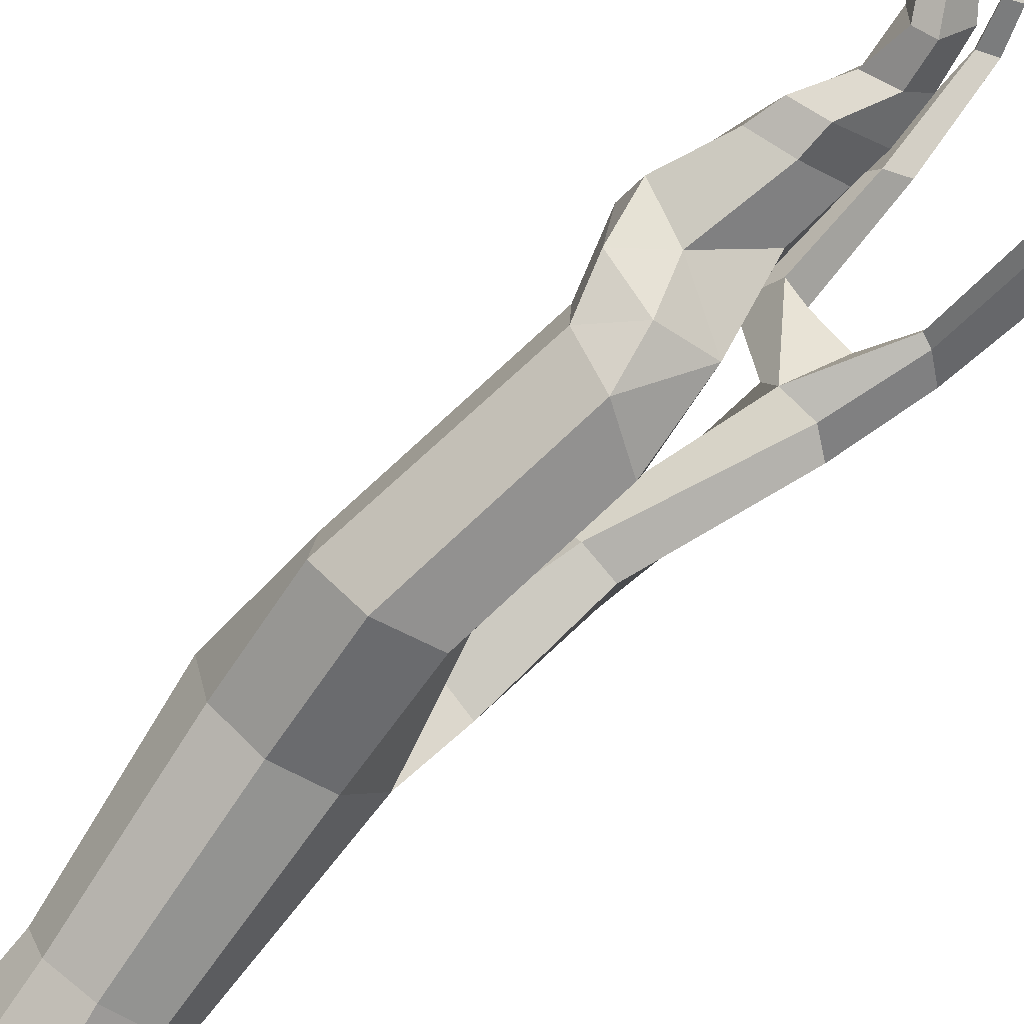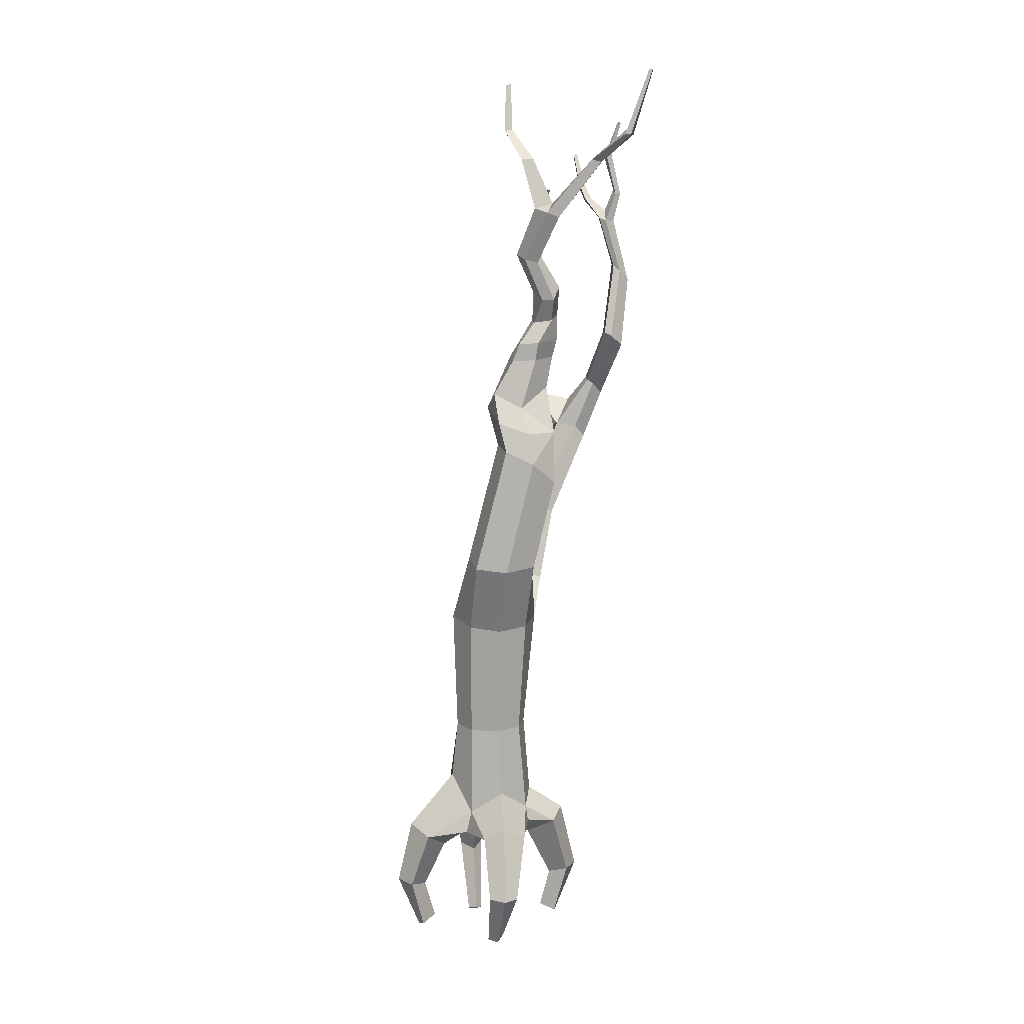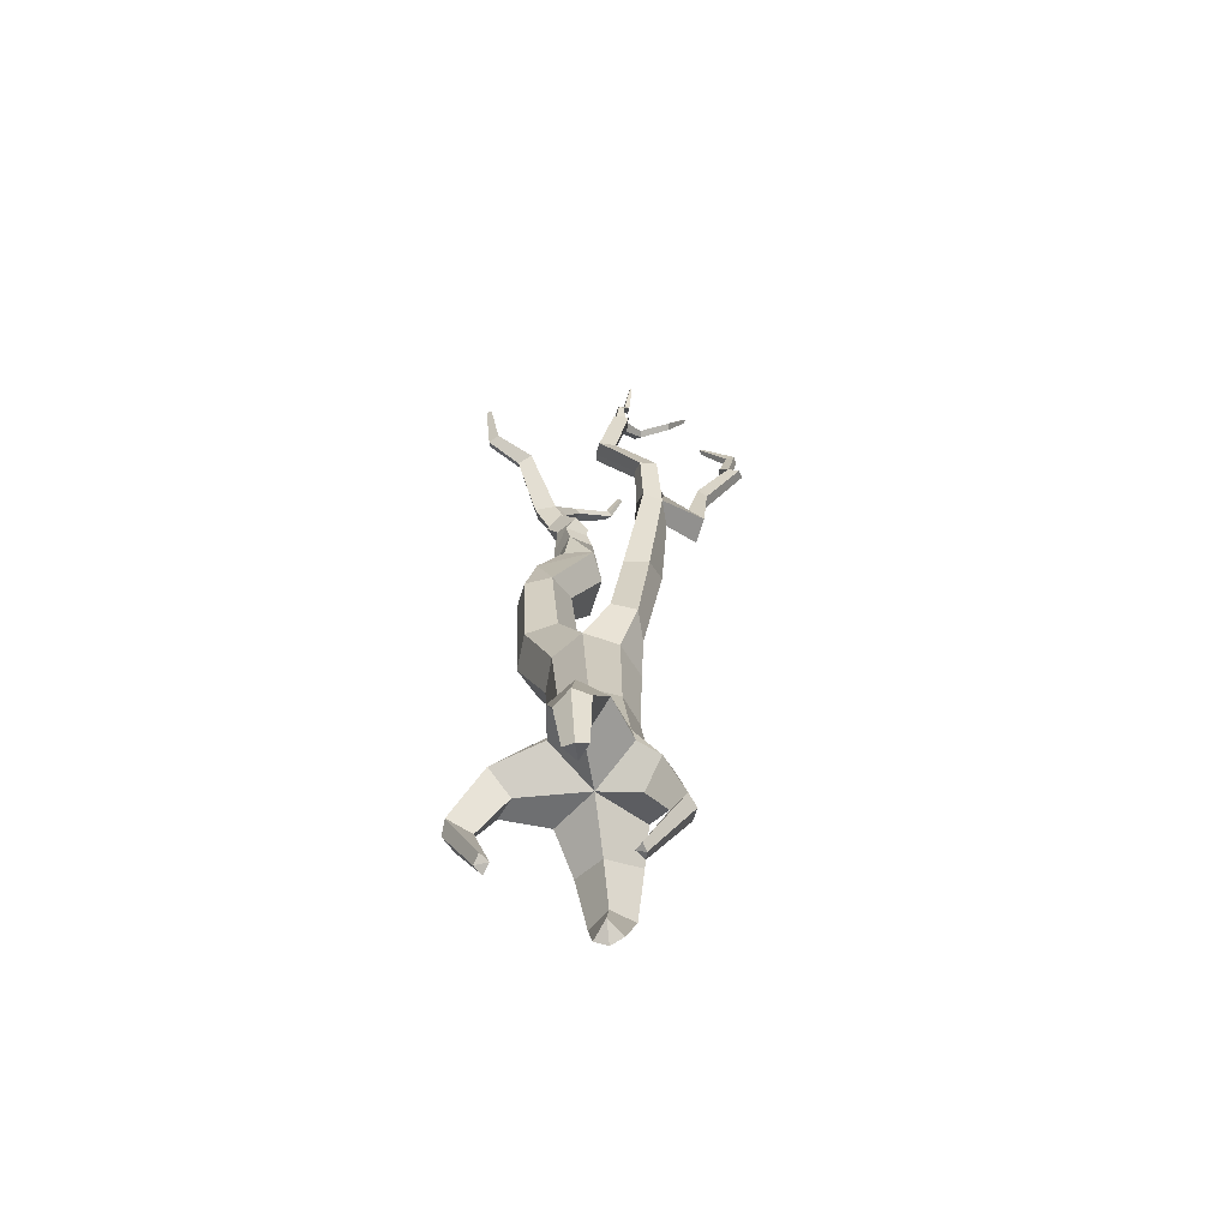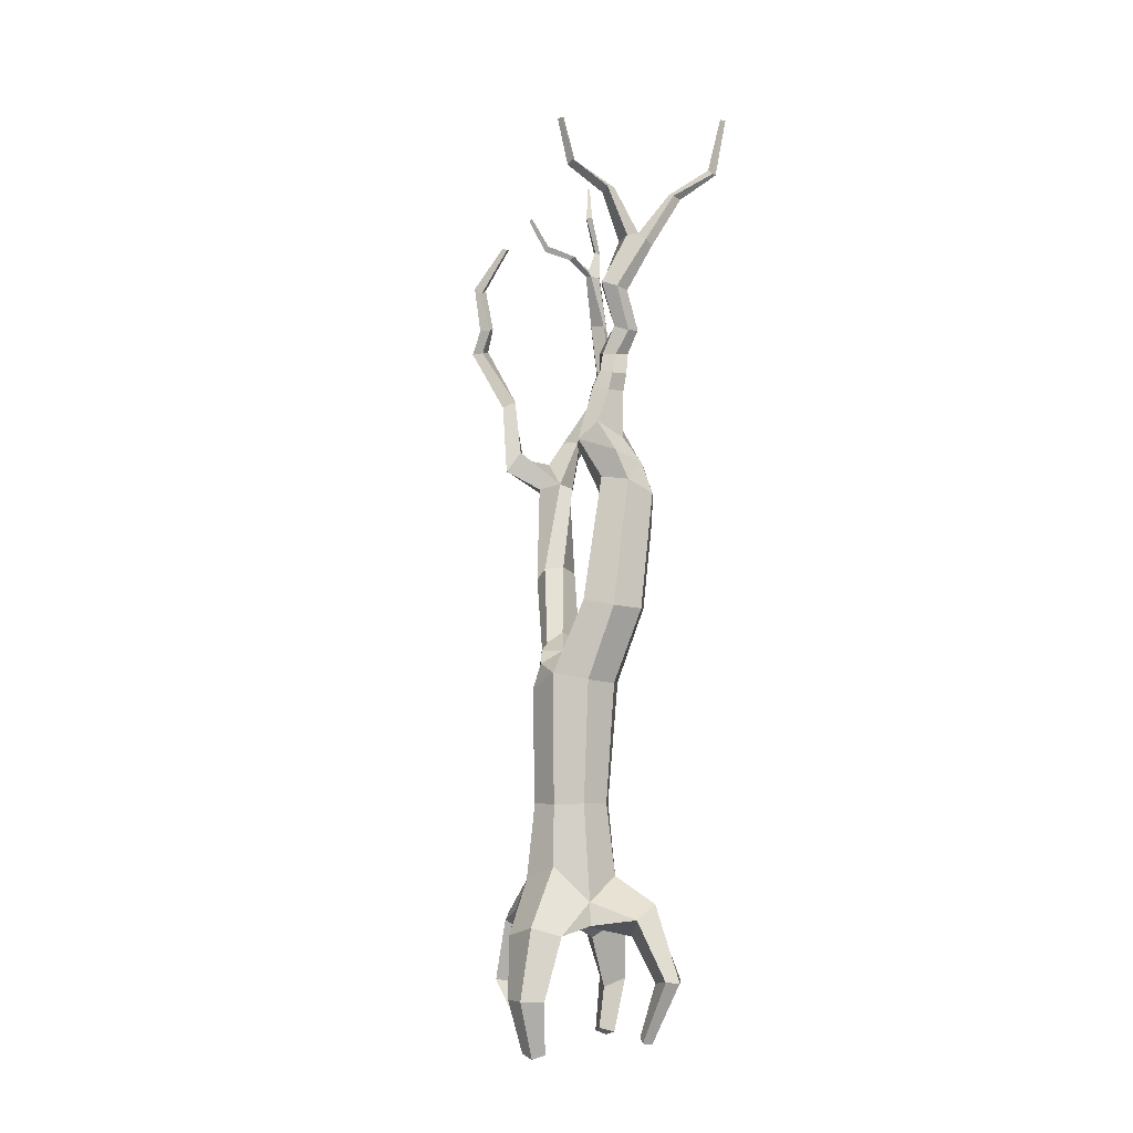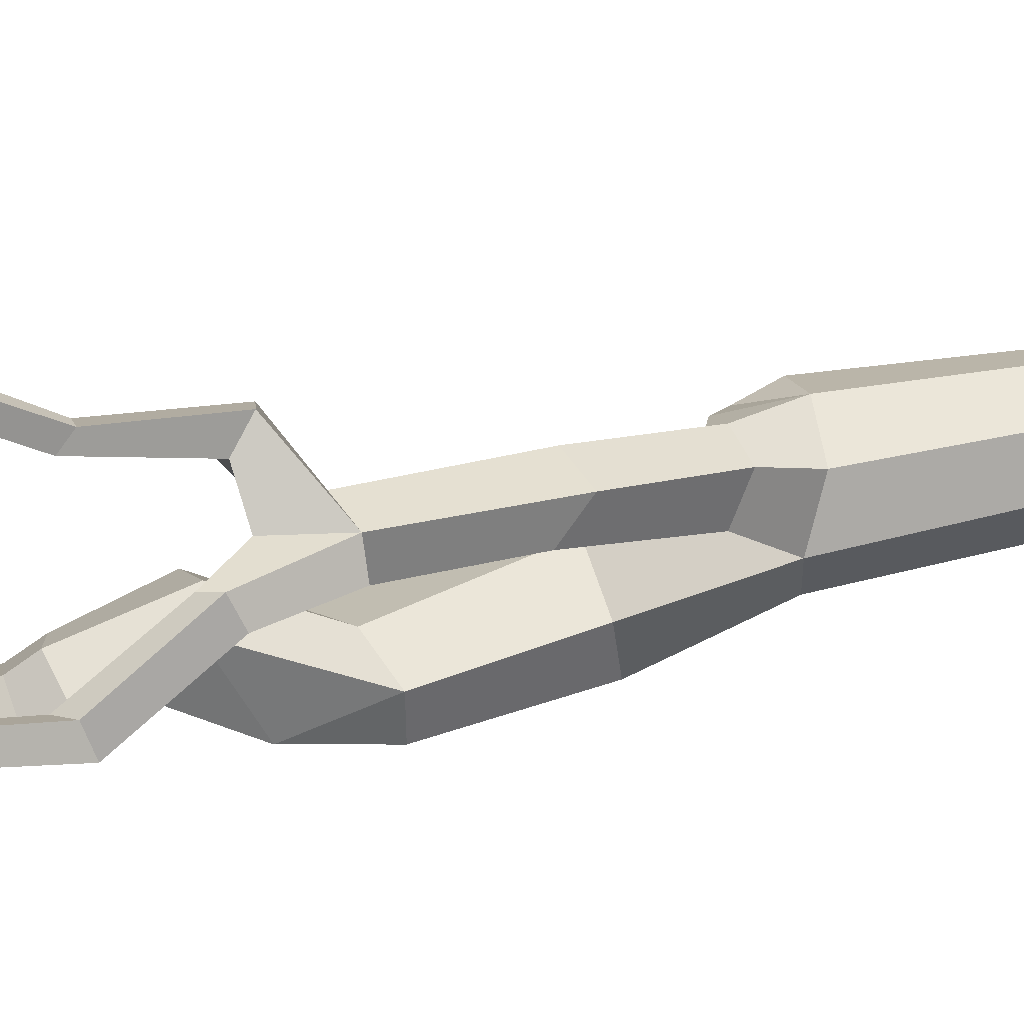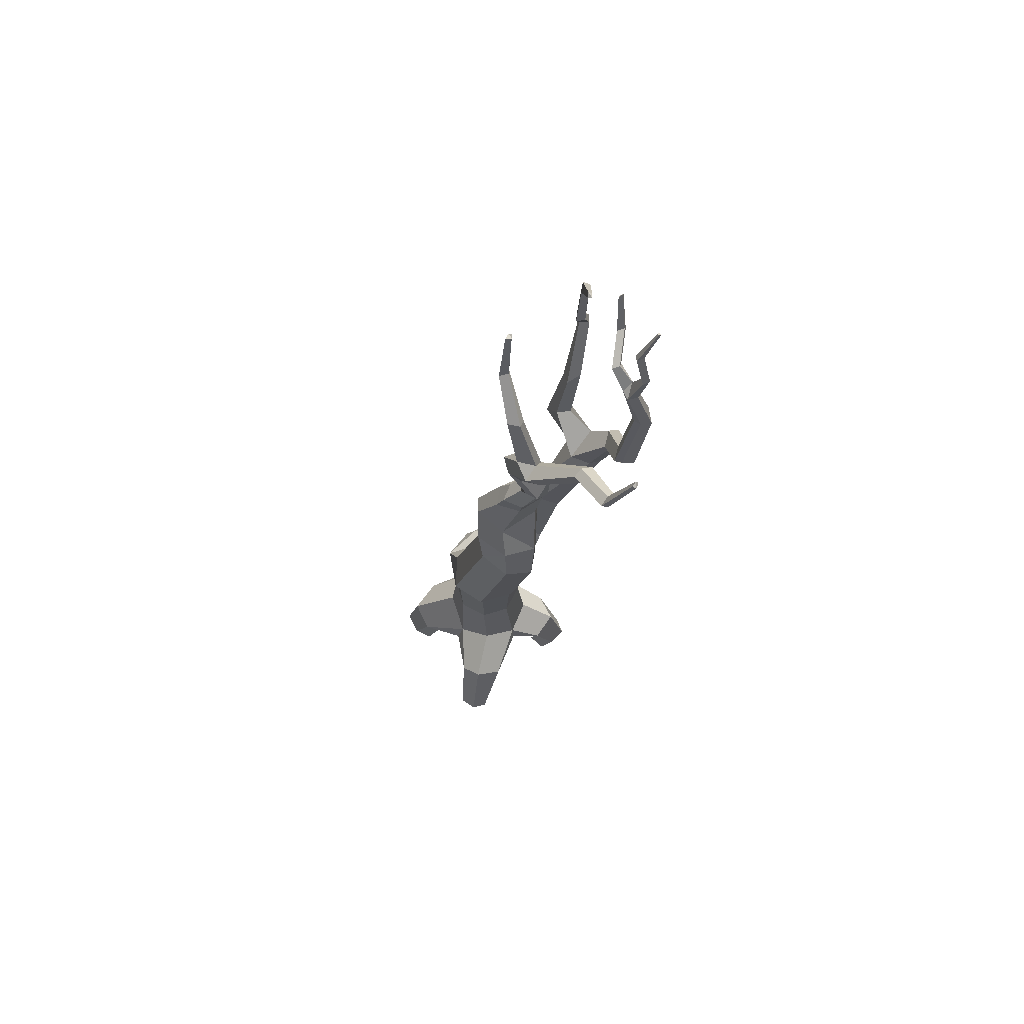
<metadata>
{"format":"obj","ext":"obj","renderer":"f3d","projection":"perspective","resolution":1024,"background":"white","views":[{"elev":-79.3,"azim":146.7,"up":"+Z"},{"elev":11.7,"azim":164.0,"up":"+Y"},{"elev":-73.6,"azim":-85.5,"up":"+Y"},{"elev":-5.1,"azim":112.6,"up":"+Y"},{"elev":30.6,"azim":-104.4,"up":"+Z"},{"elev":71.4,"azim":-178.3,"up":"+Y"}]}
</metadata>
<code>
v 13.92 13.99 -19.16
v -5.361 28.23 -27.61
v -24.95 14.01 -18.8
v -33.11 20.35 0.4471
v -24.06 15.86 19.6
v -4.455 20.44 27.82
v 19.18 26.3 19.1
v 22.34 35.07 0.513
v 12.43 71.17 -14.83
v -3.424 71.27 -22.89
v -20.28 71.34 -17.29
v -28.29 71.33 -1.466
v -22.7 71.24 15.34
v -6.779 71.08 23.33
v 10.02 70.87 17.89
v 17.96 70.93 2.144
v 0 -2e-06 0
v 39.75 -4.545 21.04
v 51.54 1.334 2.089
v 28.19 -15.81 2.045
v 43.1 -3.761 -13.36
v -15.06 2.456 33.72
v -3.105 6.4 39.77
v -0.839 -8.446 23.65
v 12.17 1.586 36.08
v -44.87 1.221 -19.29
v -54.95 5.524 -4.619
v -31.25 -11.06 -2.456
v -46.53 1.822 11.46
v 12.34 4.178 -47.93
v 0.8188 12.87 -55.1
v -2.161 -6.621 -39.4
v -14.8 4.781 -50.32
v 13.73 -30.56 -66.1
v 4.788 -31.72 -71.53
v 4.393 -32.27 -56.33
v -4.226 -31.3 -69.01
v -56.29 -37.51 -14.33
v -65.03 -37.22 -5.151
v -46.66 -42.57 -4.05
v -60.81 -37.52 4.392
v -9.325 -34.29 44.3
v -1.666 -35.01 48.15
v -1.915 -36.19 35.27
v 5.018 -34.5 45.34
v 51.74 -39.7 16.38
v 60.33 -39.46 4.779
v 41.73 -44.46 3.714
v 53.63 -39.7 -7.24
v 10.74 -66.37 -50.75
v 5.16 -67.4 -54.53
v 5.89 -63.46 -47.36
v 0.6616 -63.61 -51.64
v -48.56 -69.44 -10.15
v -51 -71.99 -3.854
v -40.27 -66.53 -3.405
v -49.59 -69.45 2.766
v -3.784 -75.69 22.35
v 0.6315 -77.43 23.94
v 0.8648 -73.84 18.75
v 5.122 -75.67 23.01
v 43.79 -70.96 10.84
v 46.38 -73.66 3.632
v 35.08 -68.11 3.176
v 44.97 -70.96 -3.921
v 13.61 144.5 -18.09
v -3.995 142.7 -27.71
v -10.15 163.3 7.842
v -23.41 143.8 -22.51
v -34.98 147.2 -5.022
v -28.72 139.8 14.94
v -10.36 138.8 25.19
v 9.193 139.2 19.65
v 20.66 148.3 1.431
v 13.84 188.4 -34.51
v -3.908 187.1 -45.18
v -5.753 194.1 -8.476
v -24.26 188.6 -39.11
v -28.09 192.1 -20.03
v 13.52 192 -15.04
v -21.53 258.7 -46.15
v -24.65 253.5 -13.88
v -37.86 245.1 -40
v -40.21 245.9 -23.62
v -5.398 268.2 -19.24
v -6.151 265.9 -36.26
v 2.449 154.8 17.25
v -43.81 168.8 10.81
v -41.3 161.9 25.71
v -24.84 175.2 14.48
v -22.46 162.9 27.12
v -54.72 213.8 18.73
v -56.22 204.2 33.73
v -42.47 217.2 21.34
v -44.3 210 40.05
v -18.83 293.2 -28.31
v -23.6 290 3.766
v -38.88 305.2 -17.96
v -40.63 294.6 -0.2886
v -2.17 291.5 -5.327
v -3.306 301.7 -17.77
v -81.88 263.2 32.81
v -76.81 263.7 43.61
v -74.13 270.8 28.24
v -59.63 269.7 45.12
v -62.04 272.8 31.73
v -37.54 216 31.89
v -20.12 168.4 22.82
v -8.1 163.3 21.3
v -29.43 324.1 -24.4
v -35.5 330.3 -1.423
v -43.97 324.9 -14.55
v -16.92 325.9 -9.087
v -15.16 323.3 -20.26
v -23.47 337.2 -11.44
v -39.8 340 -4.494
v -46.41 337.1 -17.12
v -19.39 334.5 -20.97
v -30.96 335.4 -25.86
v -31.23 349.1 -10.03
v -40.81 351.2 -4.207
v -48.57 352.7 -10.54
v -29.87 348.1 -19.36
v -40.77 349.7 -23.16
v -30.86 366 -17.83
v -44.13 368.3 -13.02
v -46.53 371.1 -20.98
v -33.48 363.1 -26.37
v -40.07 363.9 -30.03
v -19.69 392.2 -14.1
v -30.82 392.6 -9.526
v -34.48 392.5 -16.32
v -22.55 389.5 -23.01
v -30.04 387.5 -26.88
v -74.08 287.7 44.68
v -60.63 289.9 57.11
v -45.25 280.5 62.01
v -51.58 293.2 54.95
v -58.81 283.2 67.8
v -65.68 329.3 66.3
v -54.84 323.8 69.02
v -57.3 327.4 61.39
v -62.79 323.9 71.24
v -69.48 364.4 86.58
v -63.92 362.4 95.12
v -63.25 362.7 87.69
v -69.1 361 93.68
v -87.07 300.2 28.7
v -85.09 303.1 39.05
v -82.83 302.7 28.13
v -93.92 293.1 32.25
v -91.57 297.5 42.01
v -87.33 337.6 5.568
v -89.65 337.2 15.54
v -97.29 331.8 18.04
v -92.06 335.5 5.297
v -100.3 328.4 8.264
v -96.52 381.7 15.06
v -98.52 382.1 24.78
v -105.4 376.2 26.8
v -100.8 378.4 14.44
v -107.8 372 17.77
v -87.96 413.8 20.63
v -93.02 418.8 24.32
v -88.54 414.2 24.46
v -94.9 413.4 24.75
v -90.9 412.1 16.07
v -96.96 411.8 17.76
v -102.5 429.9 20.61
v -98.46 429.8 18.31
v -97.96 432.4 21.53
v -101 431.5 23.57
v -97.55 454.9 24.11
v -93.26 454.7 21.9
v -92.69 454 25.59
v -96.18 453.2 26.98
v -105.2 476.6 28.5
v -103.8 477.4 27.85
v -103.3 477.2 29.2
v -104.5 476.5 29.64
v -80.86 426 29.46
v -85.39 426.4 31.06
v -81.92 424.4 33.42
v -86.17 425 33.36
v -82.92 435.2 49.11
v -87.37 435.1 50.96
v -83.92 432.1 51.73
v -88.1 432.7 52.09
v -82.63 455.3 60.98
v -85.18 456 62.45
v -83.15 453.3 62.72
v -85.44 454.7 63.6
v -66.68 375.4 87.3
v -61.54 377.3 88.67
v -66.43 378.9 81.75
v -60.8 377 81.29
v -68.19 405.4 92.8
v -63.68 406.3 93.8
v -67.37 405.4 87.53
v -63.02 402.5 88.36
v -68.56 431.8 74.24
v -66.18 432.5 74.69
v -68.66 431.5 71.44
v -66.15 430.7 71.85
v -3.283 283.9 -29.22
v -39.48 277.4 -33.72
v 22.52 8.348 24.68
v 17.91 0.4893 -21.28
v -22.92 3.889 21.59
v -26 4.607 -20.77
v -34.58 420.1 -19.64
v -38.51 425.4 -31.23
v -41.46 417.8 -26.11
v -40.35 417 -39.6
v -27.7 422.3 -27.82
v -32.9 419.8 -38.46
v -27.54 450.7 -11.55
v -29.2 453.6 -18.74
v -30.99 451.7 -14.6
v -21.99 452.9 -17.18
v -19.41 468.7 8.799
v -22.1 472 5.086
v -22.28 470 8.023
v -16.72 471 3.871
v -21.78 500 16.53
v -23.52 500.8 13.18
v -23.49 501 15.51
v -20.02 500.3 13.03
v -63.2 455 -42.86
v -69.37 452.9 -41
v -64.94 451.7 -50.02
v -59.69 453.2 -47.16
v -77.15 472.3 -64.67
v -81.53 468.5 -62.92
v -77.48 468.7 -69.53
v -74.09 469 -68.97
v -89.9 509 -68.81
v -91.48 506.6 -68.64
v -90.11 507.9 -72.33
v -88.3 507.8 -71.02
v -20.87 277.6 -39.33
f 1 2 10 9
f 2 3 11 10
f 3 4 12 11
f 4 5 13 12
f 5 6 14 13
f 6 7 15 14
f 7 8 16 15
f 8 1 9 16
f 51 50 52
f 53 51 52
f 55 54 56
f 57 55 56
f 59 58 60
f 61 59 60
f 63 62 64
f 65 63 64
f 189 190 191
f 225 226 227
f 8 7 18 19
f 7 207 18
f 1 8 19 21
f 21 208 1
f 6 5 22 23
f 22 209 17 24
f 7 6 23 25
f 25 207 7
f 4 3 26 27
f 26 210 17 28
f 5 4 27 29
f 17 209 29 28
f 2 1 30 31
f 1 208 30
f 3 2 31 33
f 17 210 33 32
f 31 30 34 35
f 30 32 36 34
f 33 31 35 37
f 32 33 37 36
f 27 26 38 39
f 26 28 40 38
f 29 27 39 41
f 28 29 41 40
f 23 22 42 43
f 22 24 44 42
f 25 23 43 45
f 24 25 45 44
f 19 18 46 47
f 18 20 48 46
f 21 19 47 49
f 20 21 49 48
f 35 34 50 51
f 34 36 52 50
f 37 35 51 53
f 36 37 53 52
f 39 38 54 55
f 38 40 56 54
f 41 39 55 57
f 40 41 57 56
f 43 42 58 59
f 42 44 60 58
f 45 43 59 61
f 44 45 61 60
f 47 46 62 63
f 46 48 64 62
f 49 47 63 65
f 48 49 65 64
f 9 10 67 66
f 10 11 69 67
f 11 12 70 69
f 12 13 71 70
f 13 14 72 71
f 14 15 73 72
f 15 16 74 73
f 16 9 66 74
f 66 67 76 75
f 67 69 78 76
f 69 70 79 78
f 70 68 77 79
f 74 66 75 80
f 68 74 80 77
f 76 78 83 81
f 78 79 84 83
f 79 77 82 84
f 77 80 85 82
f 80 75 86 85
f 75 76 81 86
f 72 73 87
f 68 109 87
f 73 74 87
f 74 68 87
f 70 71 89 88
f 68 70 88 90
f 71 72 91 89
f 108 109 68 90
f 88 89 93 92
f 90 88 92 94
f 89 91 95 93
f 107 108 90 94
f 96 206 98
f 83 84 206
f 84 82 97 99
f 82 85 100 97
f 85 205 100
f 205 96 101
f 92 93 103 102
f 94 92 102 104
f 93 95 105 103
f 106 107 94 104
f 95 107 106 105
f 91 108 107 95
f 72 109 108 91
f 87 109 72
f 96 98 112 110
f 98 99 112
f 99 97 111 112
f 97 100 113 111
f 100 101 114 113
f 101 96 110 114
f 238 237 239
f 111 113 115 116
f 112 111 116 117
f 114 110 119 118
f 110 112 117 119
f 113 114 118 115
f 116 115 120 121
f 117 116 121 122
f 118 119 124 123
f 119 117 122 124
f 115 118 123 120
f 121 120 125 126
f 122 121 126 127
f 123 124 129 128
f 124 122 127 129
f 120 123 128 125
f 126 125 130 131
f 127 126 131 132
f 128 129 134 133
f 129 127 132 134
f 125 128 133 130
f 191 190 192
f 225 228 226
f 212 215 216
f 239 237 240
f 105 106 138 137
f 106 135 136 138
f 103 105 137 139
f 135 103 139 136
f 137 138 142 141
f 138 136 140 142
f 139 137 141 143
f 136 139 143 140
f 141 142 146 145
f 142 140 144 146
f 143 141 145 147
f 140 143 147 144
f 135 106 150 149
f 106 104 148 150
f 102 103 152 151
f 103 135 149 152
f 104 102 151 148
f 167 164 163
f 178 177 179
f 180 179 177
f 149 150 153 154
f 152 149 154 155
f 150 148 156 153
f 148 151 157 156
f 151 152 155 157
f 154 153 158 159
f 155 154 159 160
f 153 156 161 158
f 156 157 162 161
f 157 155 160 162
f 159 158 163 165
f 160 159 165 166
f 158 161 167 163
f 161 162 168 167
f 162 160 166 168
f 167 168 169 170
f 164 167 170 171
f 166 164 171 172
f 168 166 172 169
f 170 169 173 174
f 171 170 174 175
f 172 171 175 176
f 169 172 176 173
f 174 173 177 178
f 175 174 178 179
f 176 175 179 180
f 173 176 180 177
f 163 164 182 181
f 165 163 181 183
f 164 166 184 182
f 166 165 183 184
f 181 182 186 185
f 183 181 185 187
f 182 184 188 186
f 184 183 187 188
f 185 186 190 189
f 187 185 189 191
f 186 188 192 190
f 188 187 191 192
f 201 202 203
f 204 203 202
f 147 145 194 193
f 144 147 193 195
f 146 144 195 196
f 145 146 196 194
f 193 194 198 197
f 195 193 197 199
f 196 195 199 200
f 194 196 200 198
f 197 198 202 201
f 199 197 201 203
f 200 199 203 204
f 198 200 204 202
f 81 83 206
f 17 207 25 24
f 18 207 17 20
f 17 208 21 20
f 30 208 17 32
f 5 209 22
f 29 209 5
f 3 210 26
f 33 210 3
f 206 99 98
f 206 84 99
f 85 86 205
f 100 205 101
f 132 131 211 213
f 134 132 213 214
f 131 130 215 211
f 130 133 216 215
f 133 134 214 216
f 212 213 219 218
f 213 211 217 219
f 211 215 220 217
f 215 212 218 220
f 218 219 223 222
f 219 217 221 223
f 217 220 224 221
f 220 218 222 224
f 222 223 227 226
f 223 221 225 227
f 221 224 228 225
f 224 222 226 228
f 213 212 229 230
f 214 213 230 231
f 212 216 232 229
f 216 214 231 232
f 230 229 233 234
f 231 230 234 235
f 229 232 236 233
f 232 231 235 236
f 234 233 237 238
f 235 234 238 239
f 233 236 240 237
f 236 235 239 240
f 96 205 241
f 205 86 241
f 86 81 241
f 81 206 241
f 206 96 241

</code>
